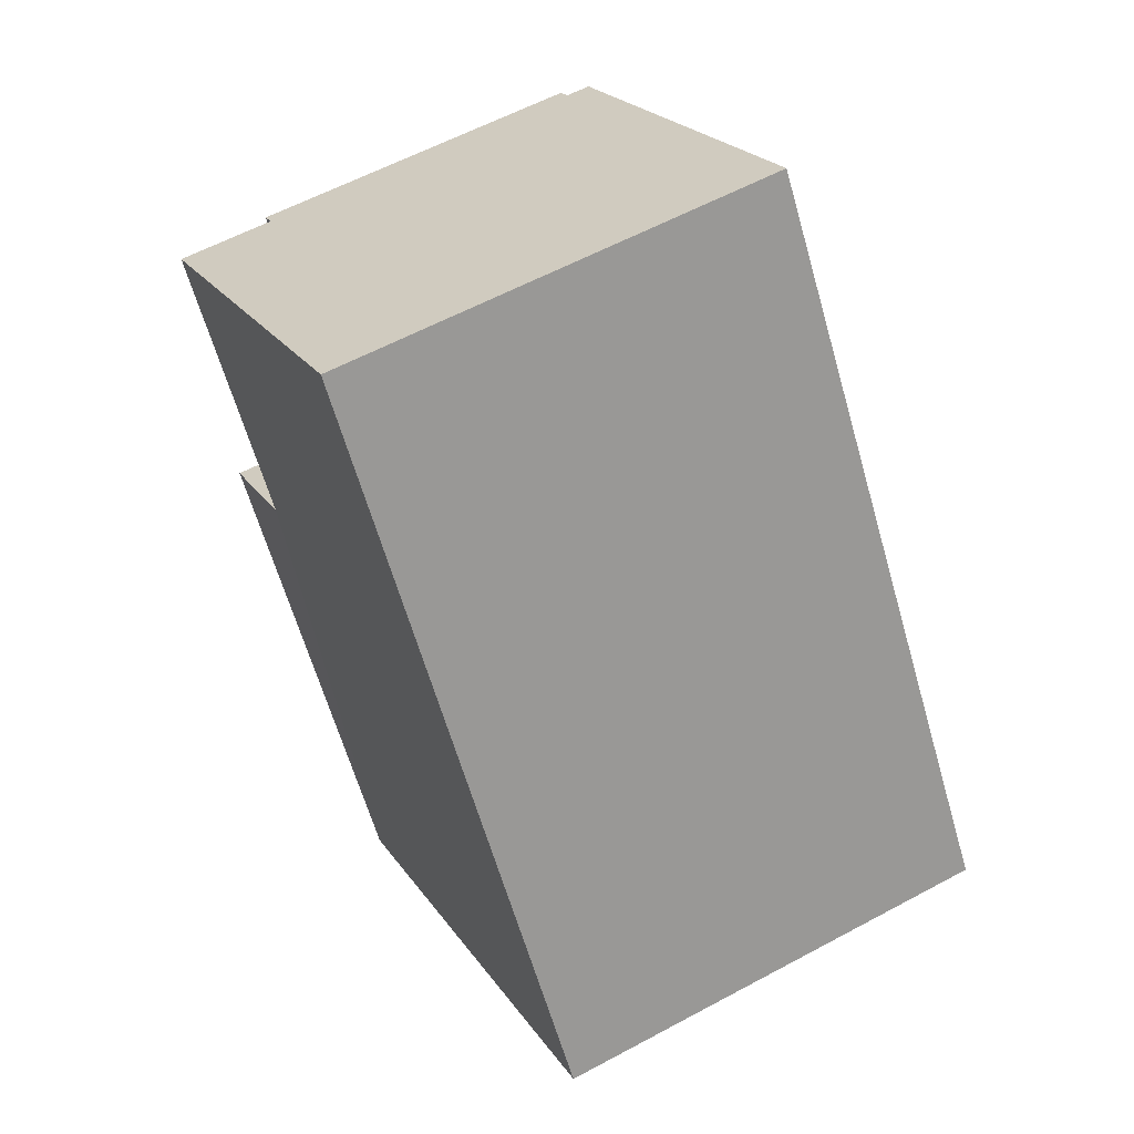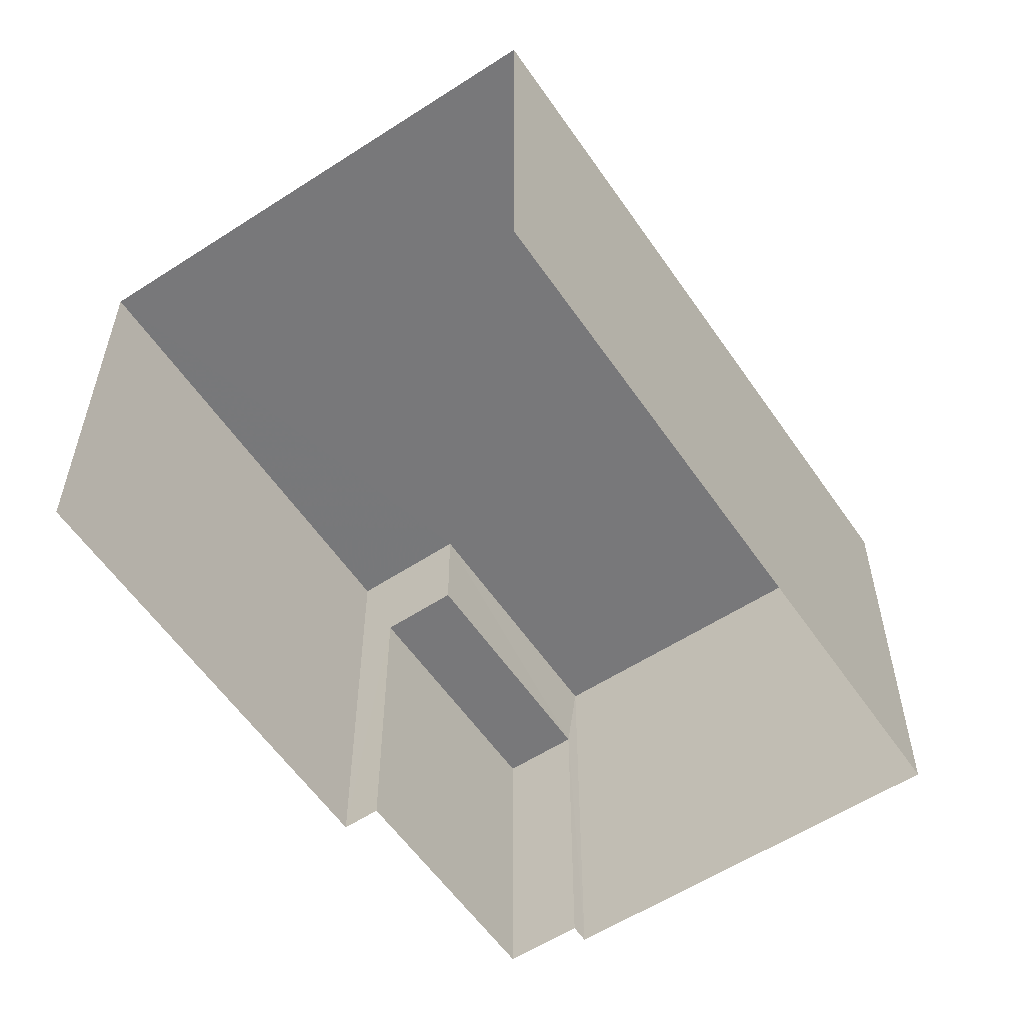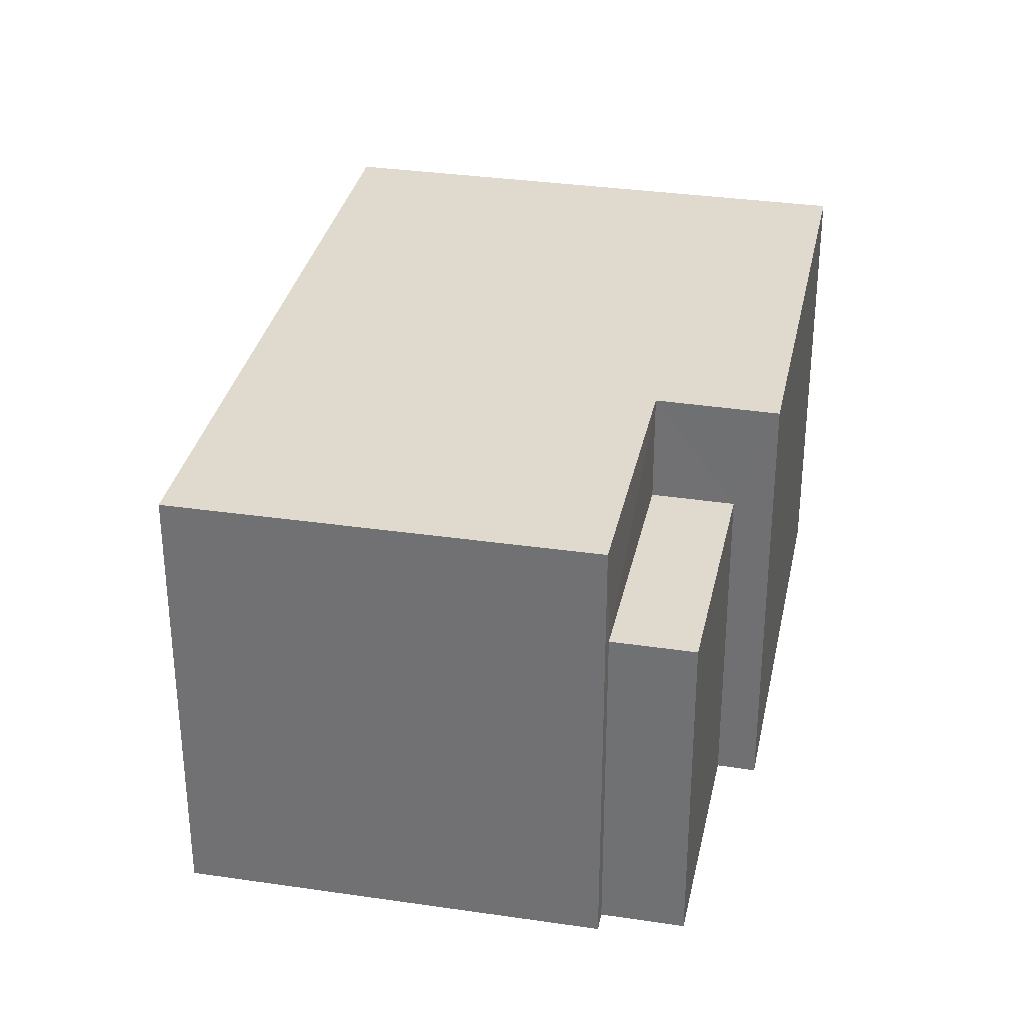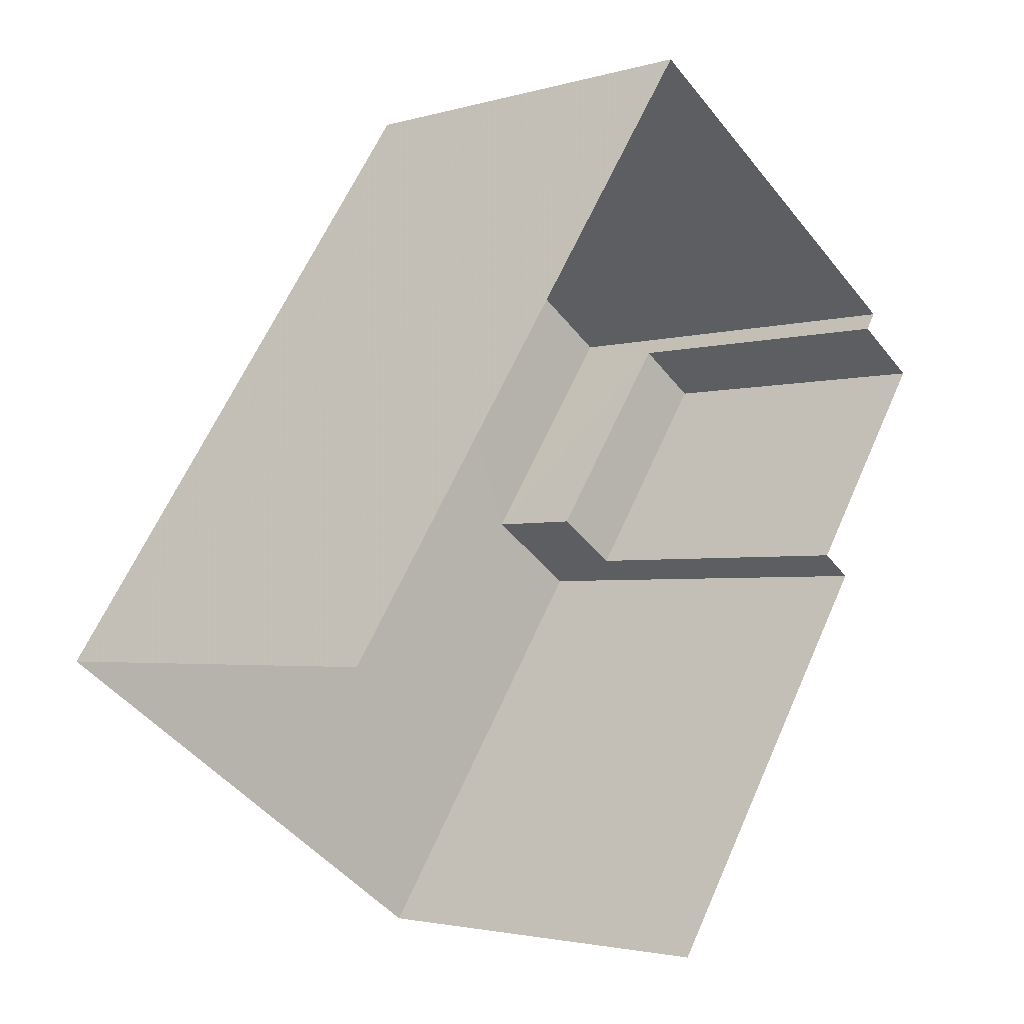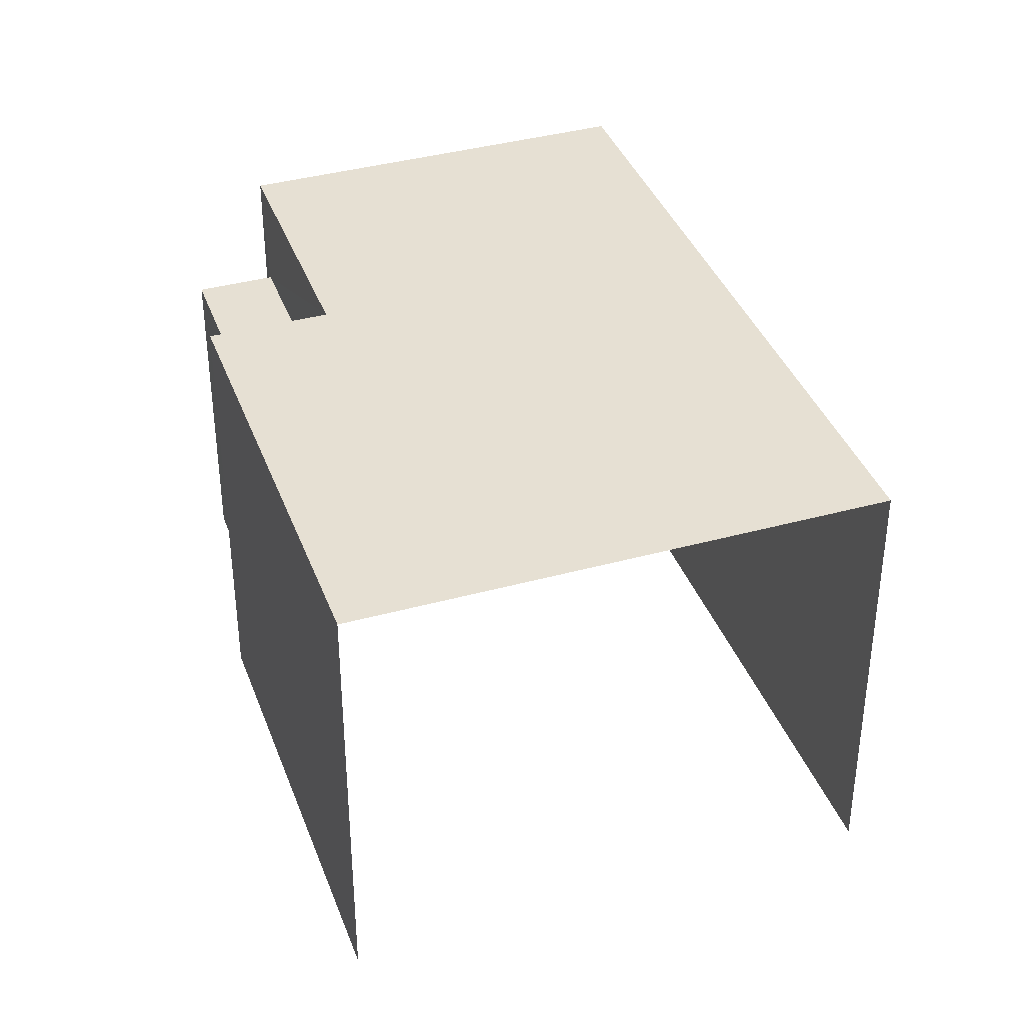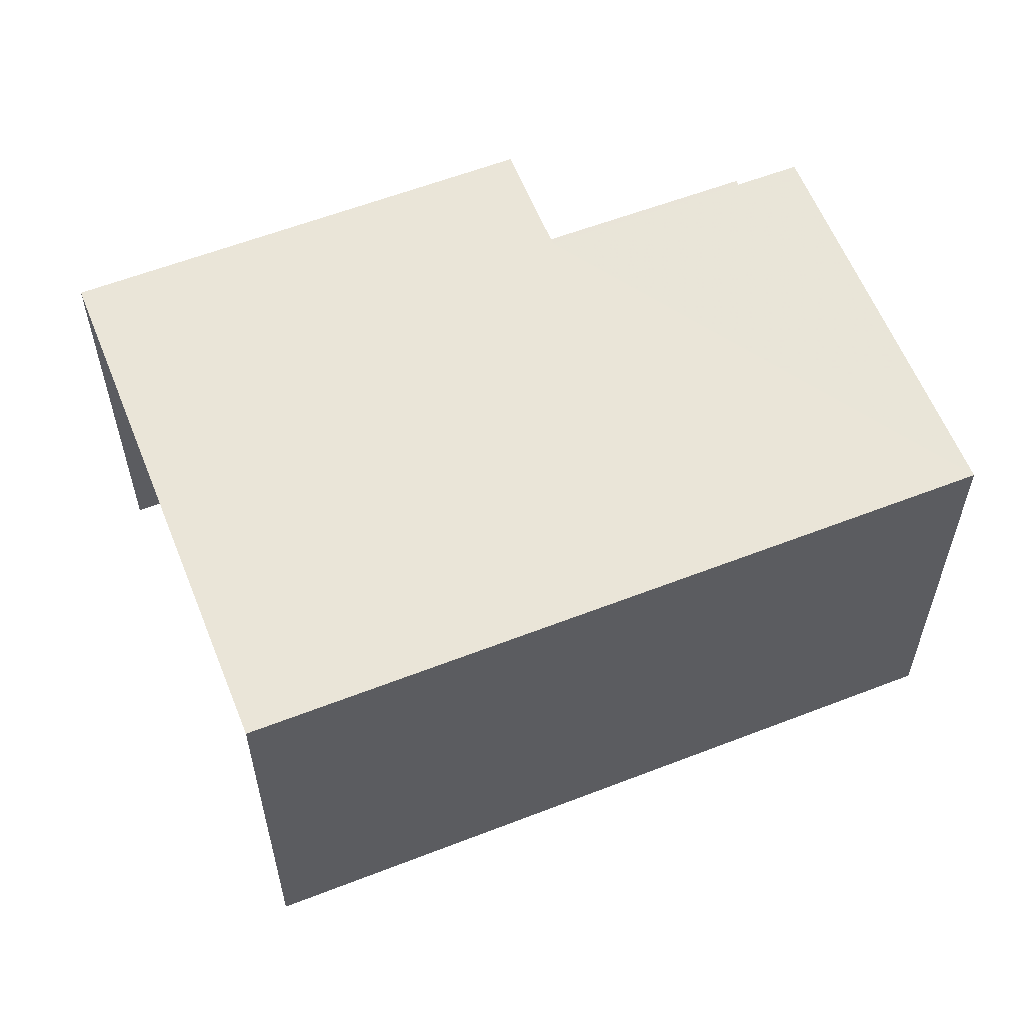
<metadata>
{"format":"obj","ext":"obj","renderer":"f3d","projection":"perspective","resolution":1024,"background":"white","views":[{"elev":58.8,"azim":60.9,"up":"+Y"},{"elev":-57.6,"azim":68.2,"up":"+Z"},{"elev":32.8,"azim":-134.3,"up":"+Z"},{"elev":-2.8,"azim":135.7,"up":"+Y"},{"elev":38.4,"azim":15.0,"up":"+Z"},{"elev":59.6,"azim":102.4,"up":"+Z"}]}
</metadata>
<code>
v -2.255e+05 -1.283e+05 12.13
v -2.255e+05 -1.283e+05 12.13
v -2.255e+05 -1.283e+05 12.13
v -2.255e+05 -1.283e+05 12.13
v -2.255e+05 -1.283e+05 12.13
v -2.255e+05 -1.283e+05 12.13
v -2.255e+05 -1.283e+05 12.13
v -2.255e+05 -1.283e+05 12.13
v -2.255e+05 -1.283e+05 16.65
v -2.255e+05 -1.283e+05 16.65
v -2.255e+05 -1.283e+05 16.65
v -2.255e+05 -1.283e+05 16.65
v -2.255e+05 -1.283e+05 18.13
v -2.255e+05 -1.283e+05 18.13
v -2.255e+05 -1.283e+05 18.13
v -2.255e+05 -1.283e+05 18.13
v -2.255e+05 -1.283e+05 18.13
v -2.255e+05 -1.283e+05 18.13
f 1 2 3
f 3 4 1
f 1 5 2
f 6 5 7
f 8 7 1
f 7 5 1
f 14 3 2
f 14 17 3
f 9 10 11
f 12 9 11
f 13 14 15
f 15 16 13
f 17 14 13
f 18 17 13
f 17 4 3
f 17 18 4
f 15 5 6
f 16 15 6
f 12 11 8
f 1 12 8
f 14 2 5
f 15 14 5
f 6 10 16
f 16 10 13
f 6 7 10
f 13 10 9
f 1 4 12
f 4 18 12
f 12 13 9
f 12 18 13
f 7 8 11
f 10 7 11

</code>
